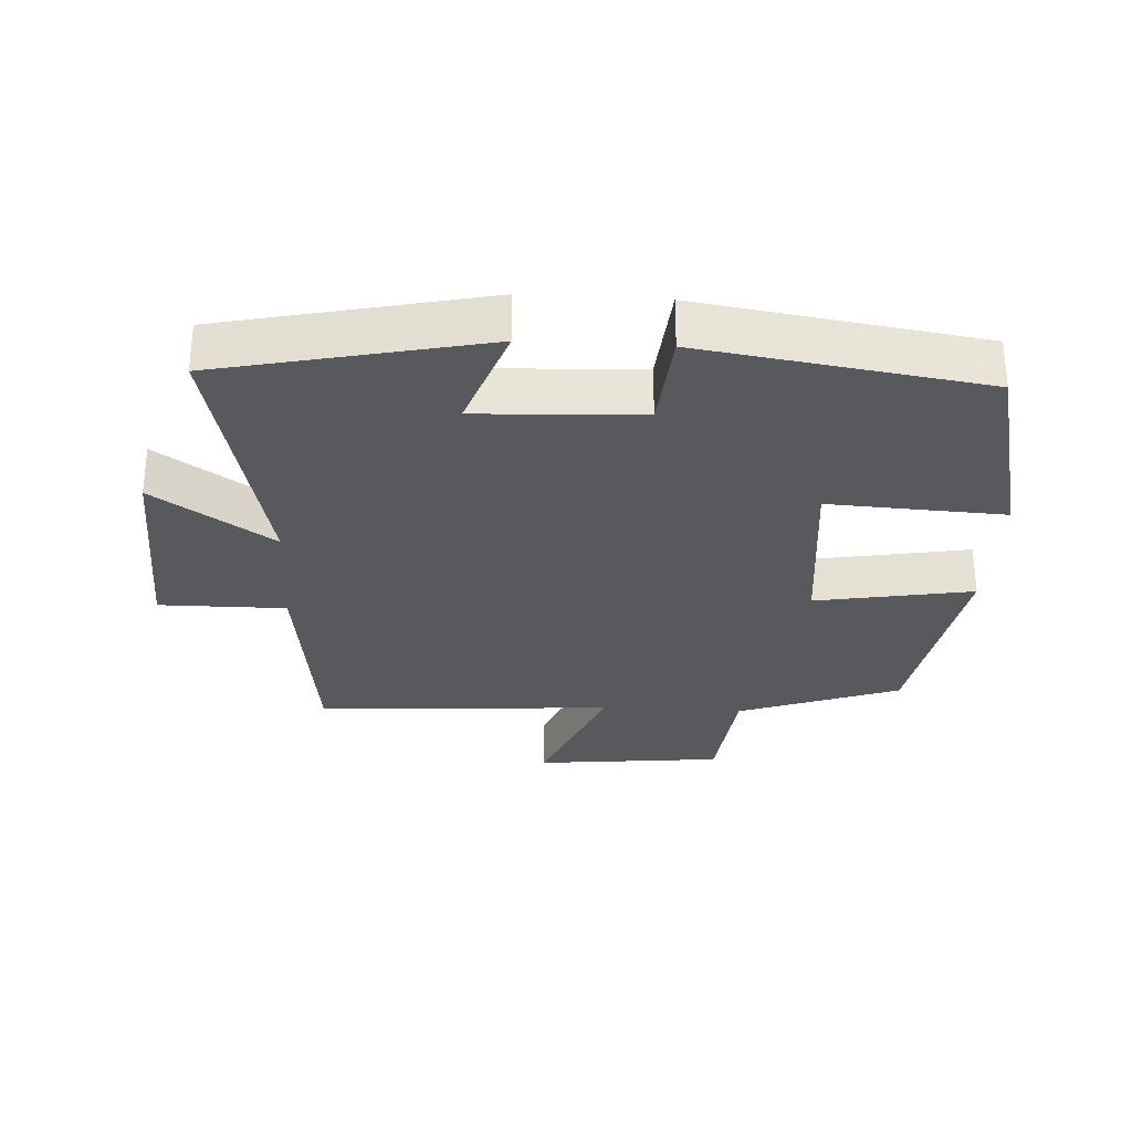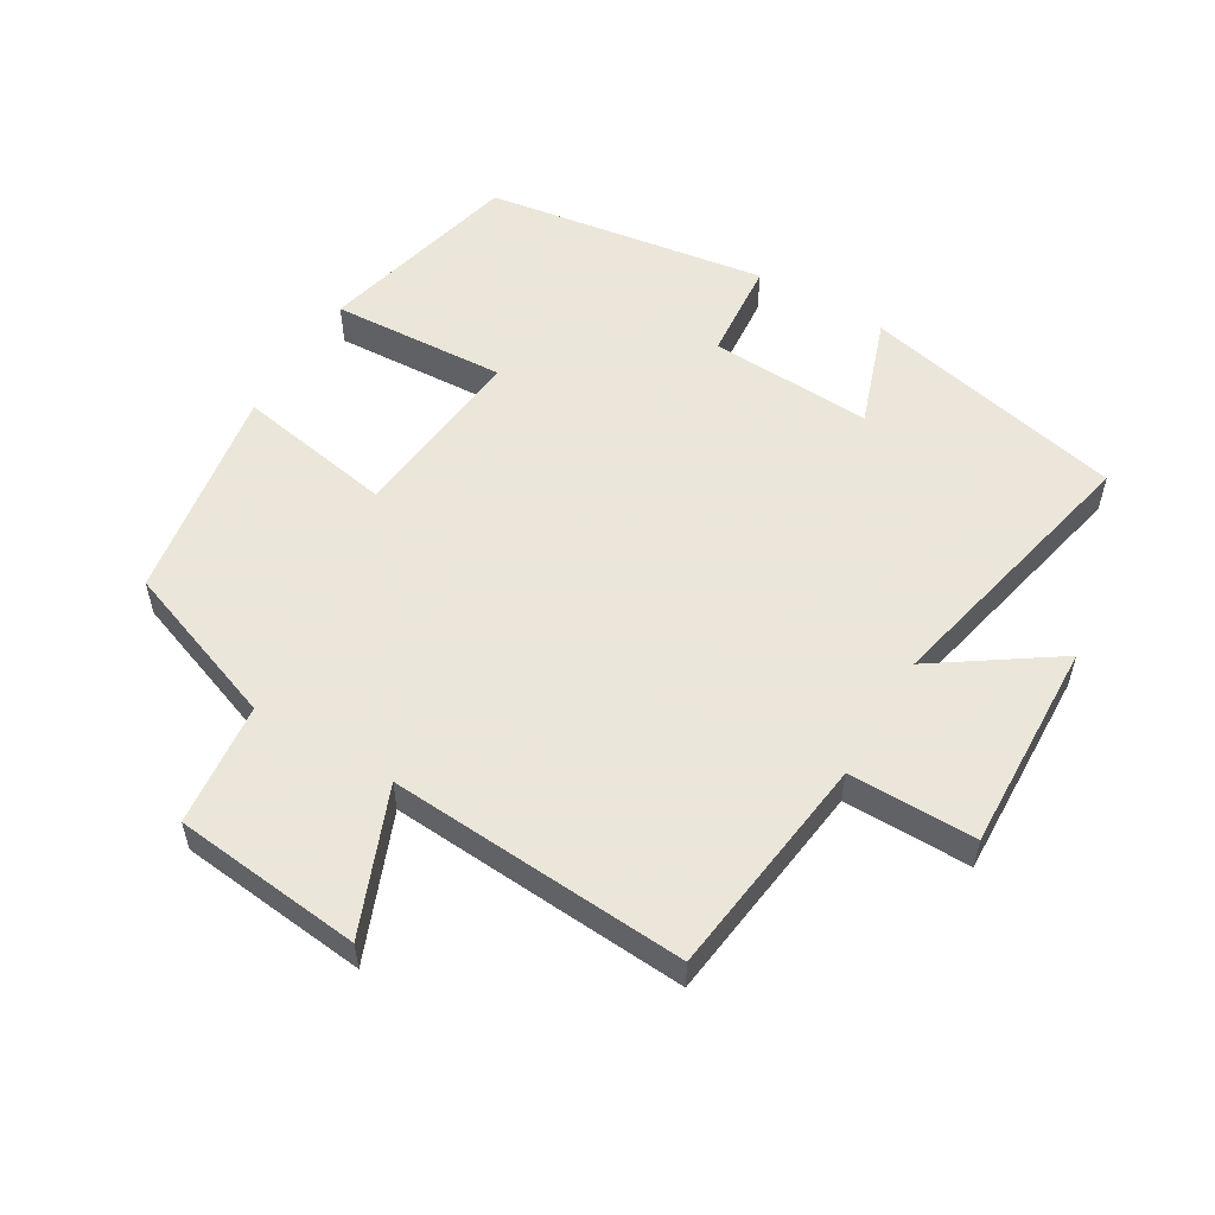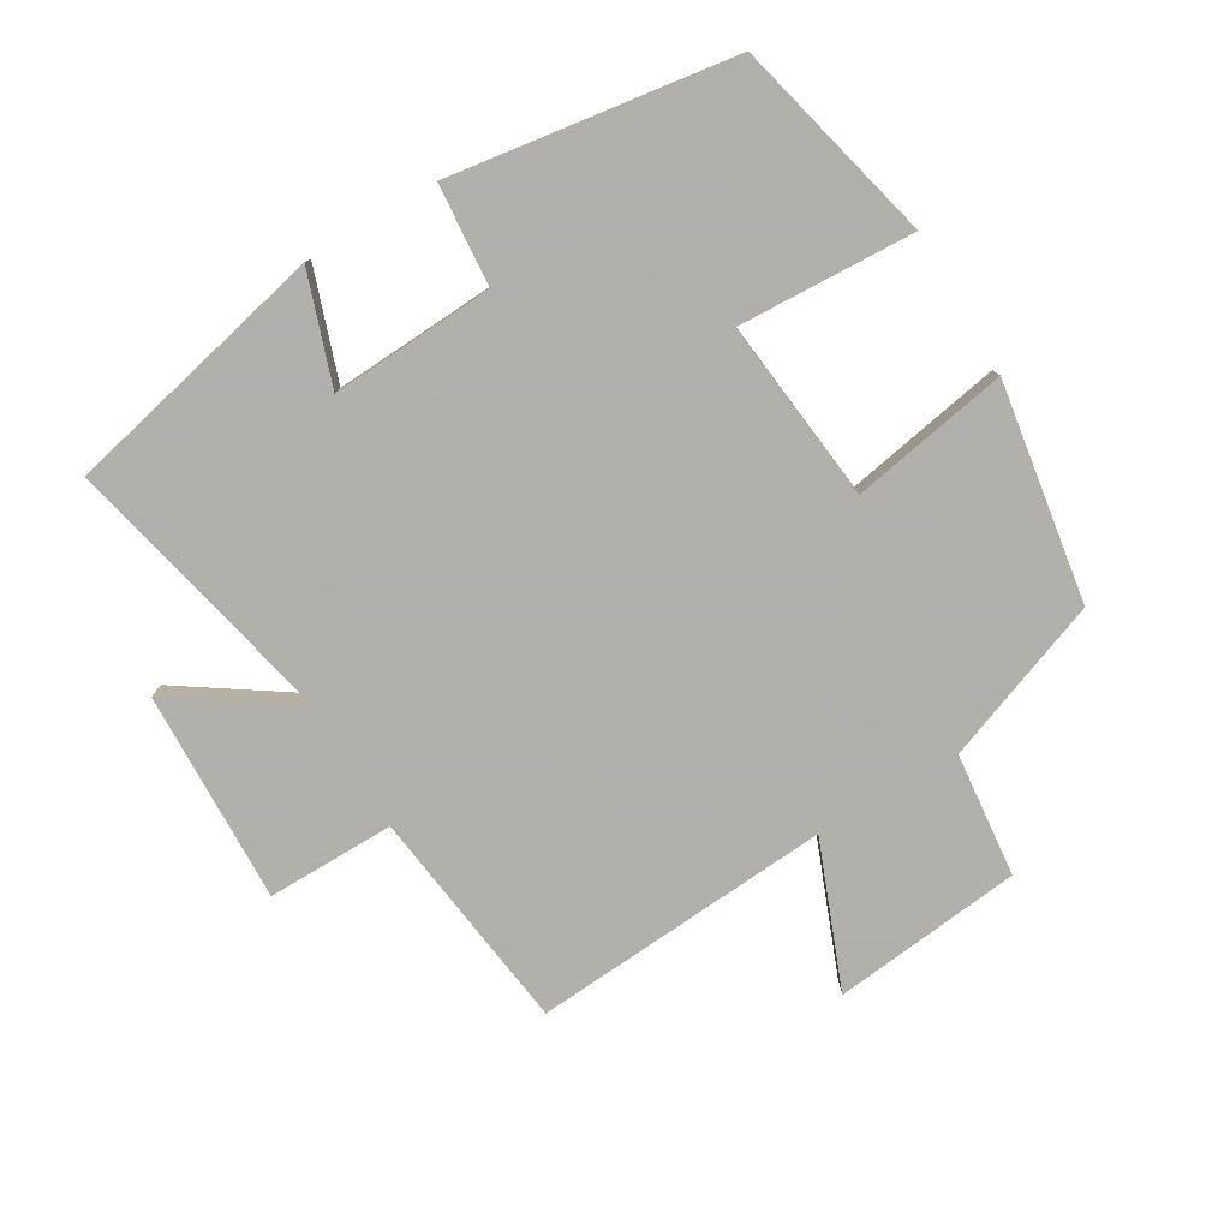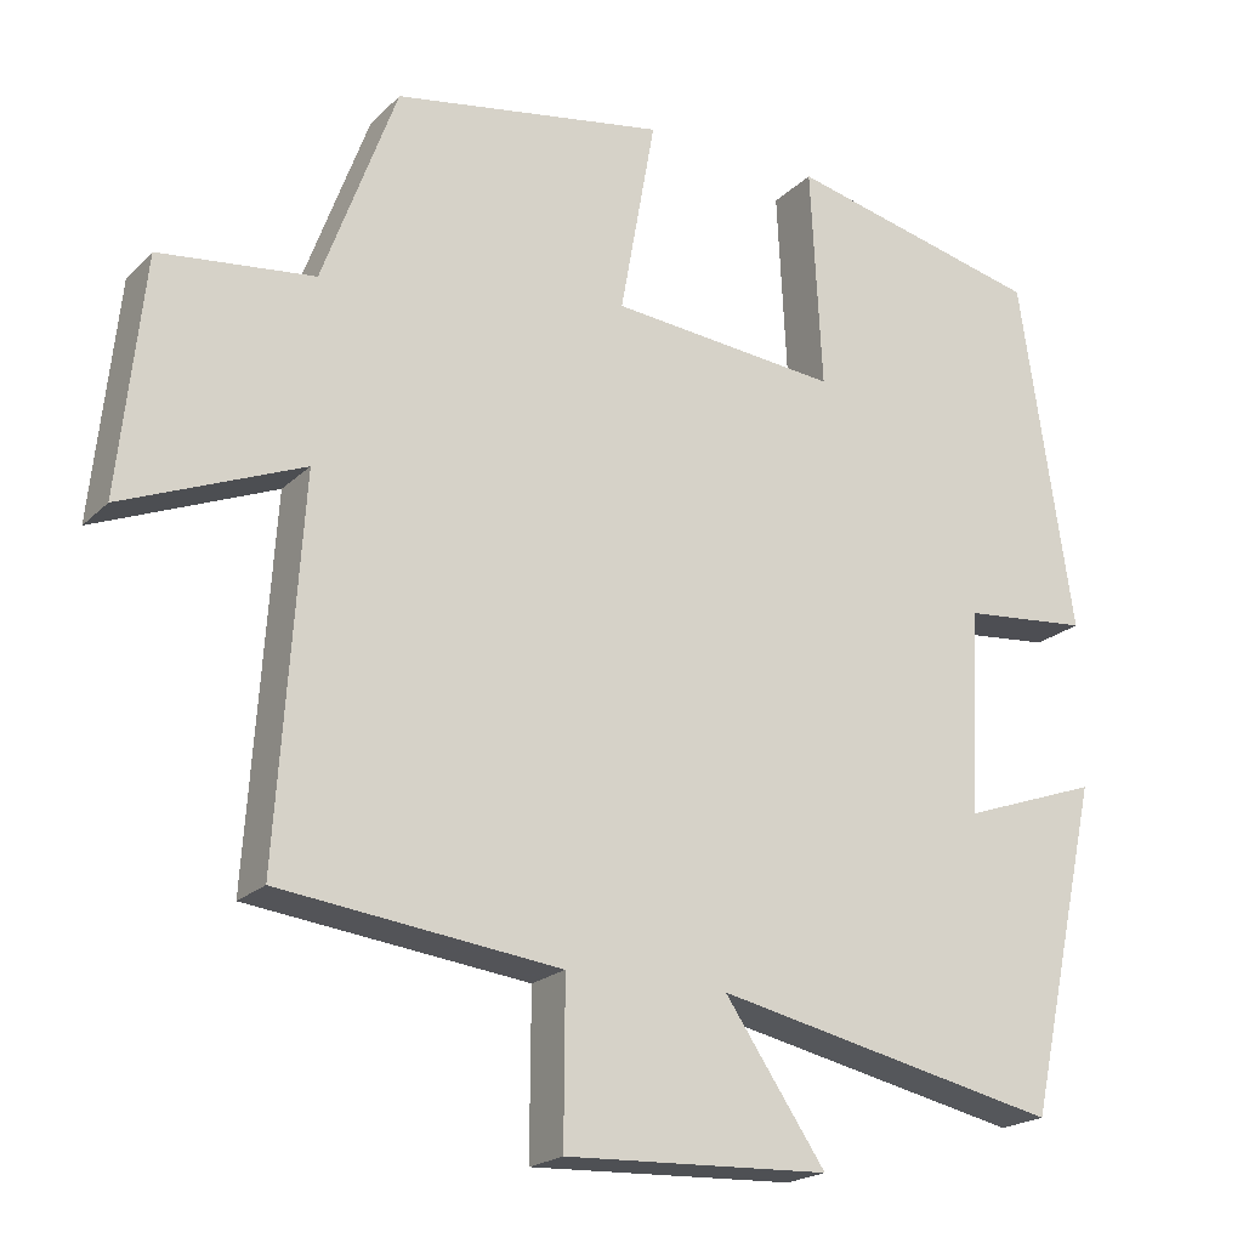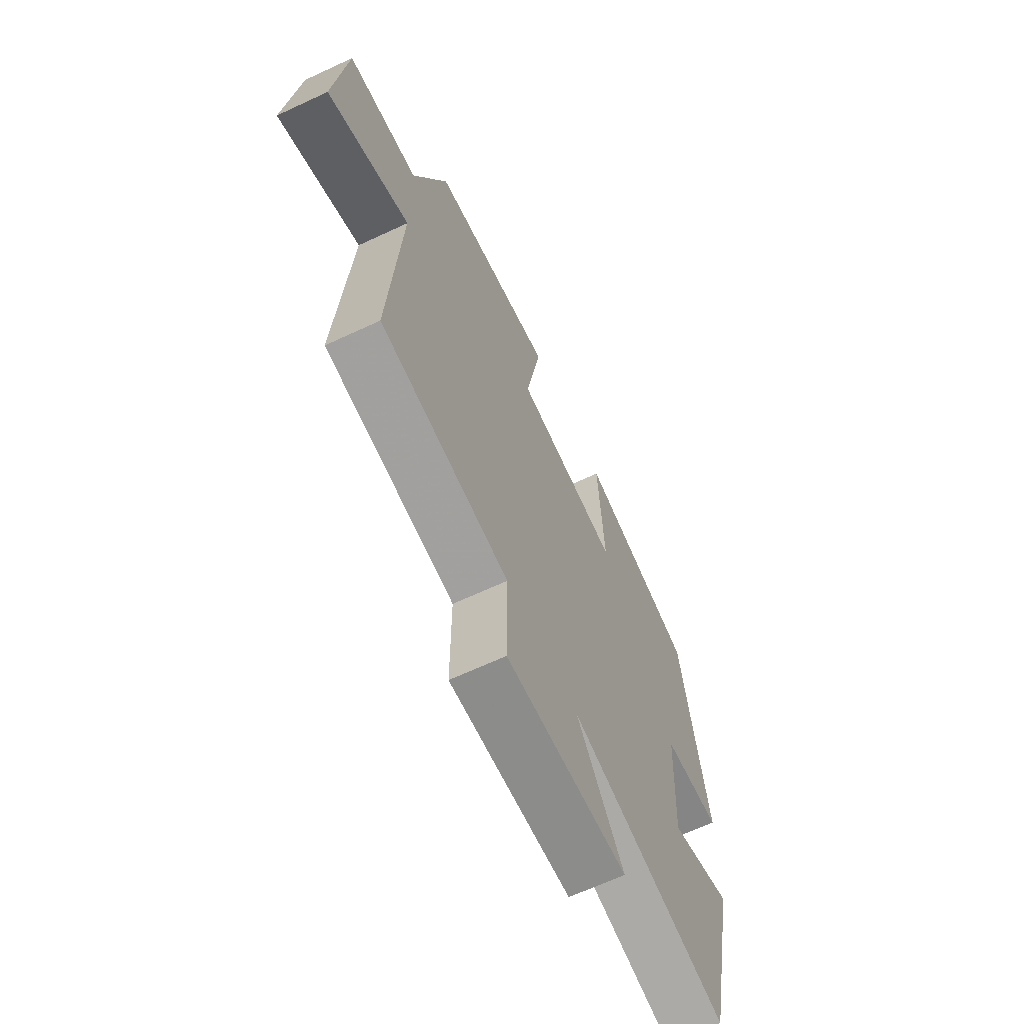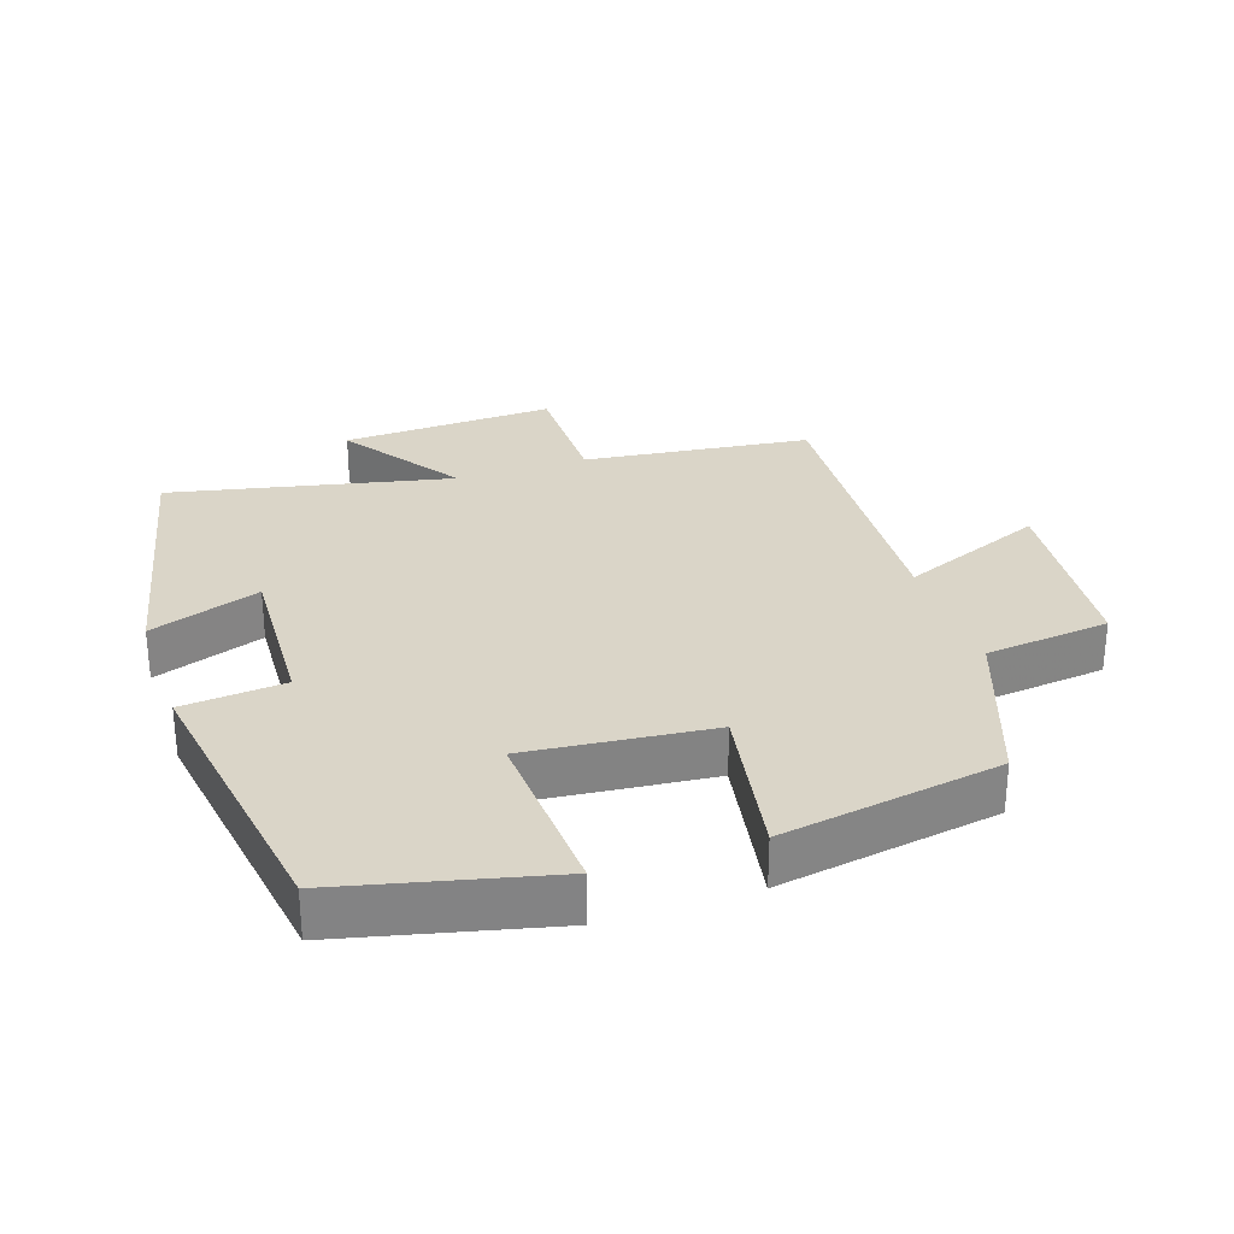
<metadata>
{"format":"obj","ext":"obj","renderer":"f3d","projection":"perspective","resolution":1024,"background":"white","views":[{"elev":-29.6,"azim":-93.3,"up":"+Y"},{"elev":55.0,"azim":120.7,"up":"+Y"},{"elev":-78.4,"azim":-59.1,"up":"+Y"},{"elev":-20.2,"azim":149.0,"up":"+Z"},{"elev":-65.9,"azim":115.1,"up":"+Z"},{"elev":29.2,"azim":-18.8,"up":"+Y"}]}
</metadata>
<code>
v -0.413 0.07 -0.591
v -0.5 0.07 -0.196
v -0.337 0.07 -0.253
v -0.349 0.07 -0.009
v -0.5 0.07 0.004
v -0.436 0.07 0.426
v -0.13 0.07 0.5
v -0.144 0.07 0.237
v 0.128 0.07 0.265
v 0.086 0.07 0.5
v 0.411 0.07 0.447
v 0.5 0.07 0.205
v 0.685 0.07 0.185
v 0.715 0.07 -0.097
v 0.5 0.07 -0.011
v 0.53 0.07 -0.458
v 0.195 0.07 -0.5
v 0.196 0.07 -0.69
v -0.12 0.07 -0.678
v 0.001 0.07 -0.5
v -0.413 0 -0.591
v -0.5 0 -0.196
v -0.337 0 -0.253
v -0.349 0 -0.009
v -0.5 0 0.004
v -0.436 0 0.426
v -0.13 0 0.5
v -0.144 0 0.237
v 0.128 0 0.265
v 0.086 0 0.5
v 0.411 0 0.447
v 0.5 0 0.205
v 0.685 0 0.185
v 0.715 0 -0.097
v 0.5 0 -0.011
v 0.53 0 -0.458
v 0.195 0 -0.5
v 0.196 0 -0.69
v -0.12 0 -0.678
v 0.001 0 -0.5
f 17 18 19 20
f 15 16 17 20
f 15 20 1
f 12 13 14 15
f 11 12 15
f 10 11 15
f 9 10 15
f 8 9 15 1
f 6 7 8
f 5 6 8
f 4 5 8
f 3 4 8
f 3 8 1
f 1 2 3
f 40 39 38 37
f 40 37 36 35
f 21 40 35
f 35 34 33 32
f 35 32 31
f 35 31 30
f 35 30 29
f 21 35 29 28
f 28 27 26
f 28 26 25
f 28 25 24
f 28 24 23
f 21 28 23
f 23 22 21
f 1 21 22 2
f 2 22 23 3
f 3 23 24 4
f 4 24 25 5
f 5 25 26 6
f 6 26 27 7
f 7 27 28 8
f 8 28 29 9
f 9 29 30 10
f 10 30 31 11
f 11 31 32 12
f 12 32 33 13
f 13 33 34 14
f 14 34 35 15
f 15 35 36 16
f 16 36 37 17
f 17 37 38 18
f 18 38 39 19
f 19 39 40 20
f 20 40 21 1

</code>
